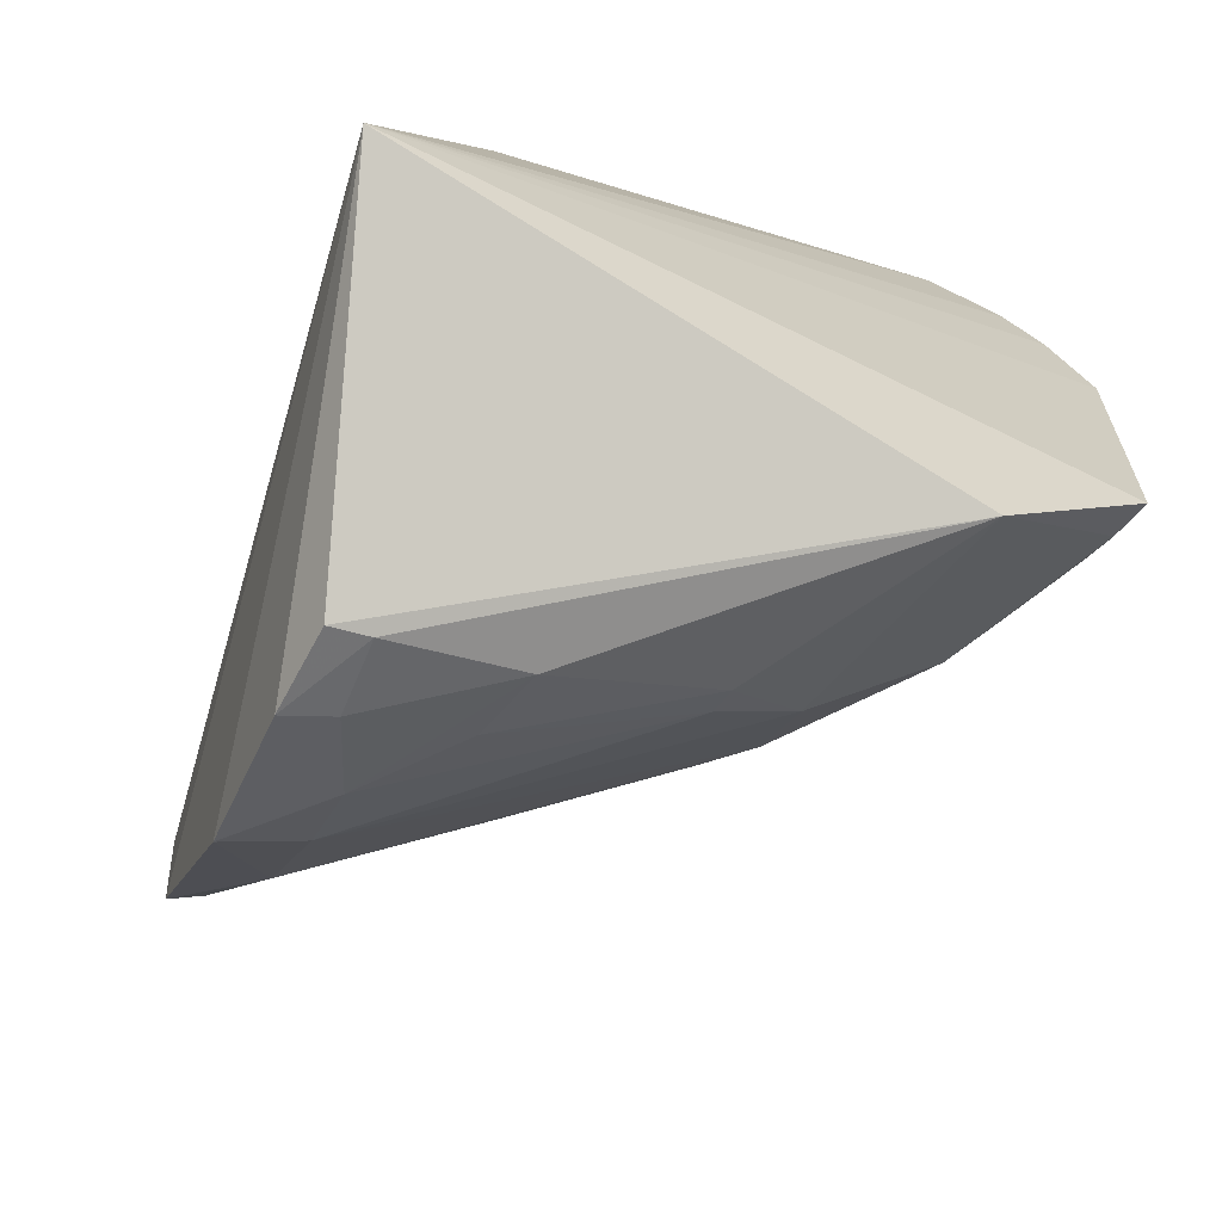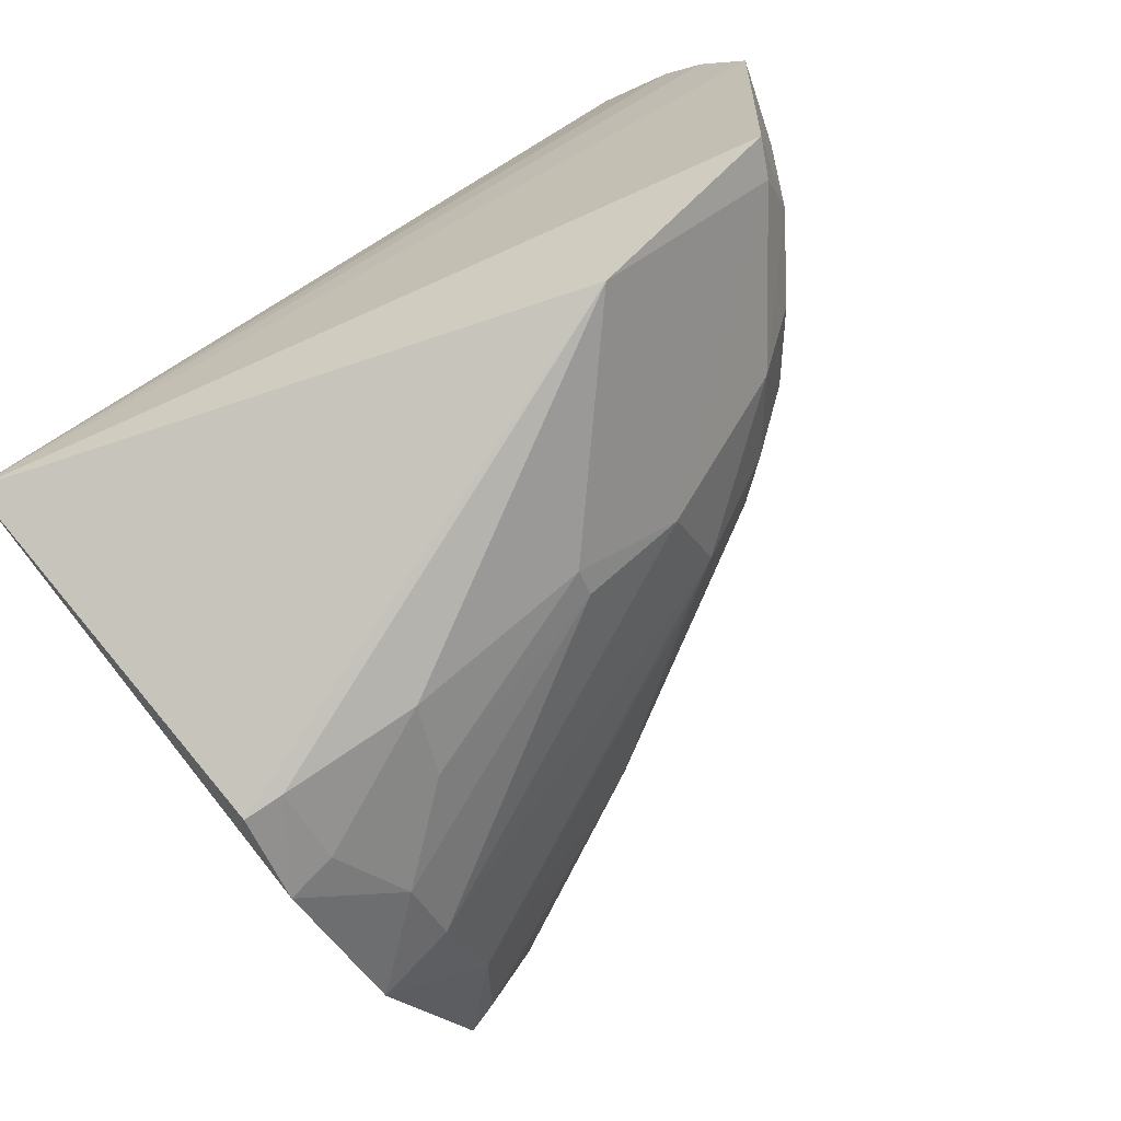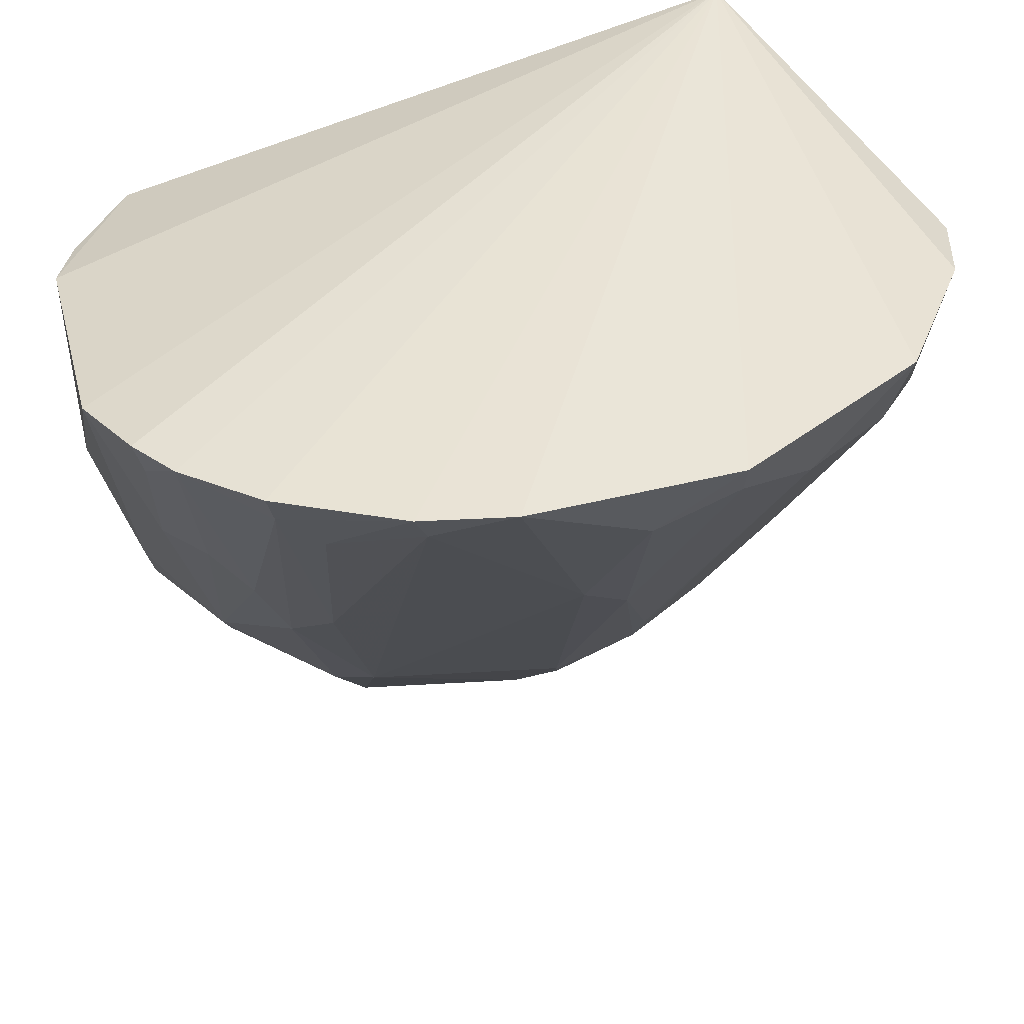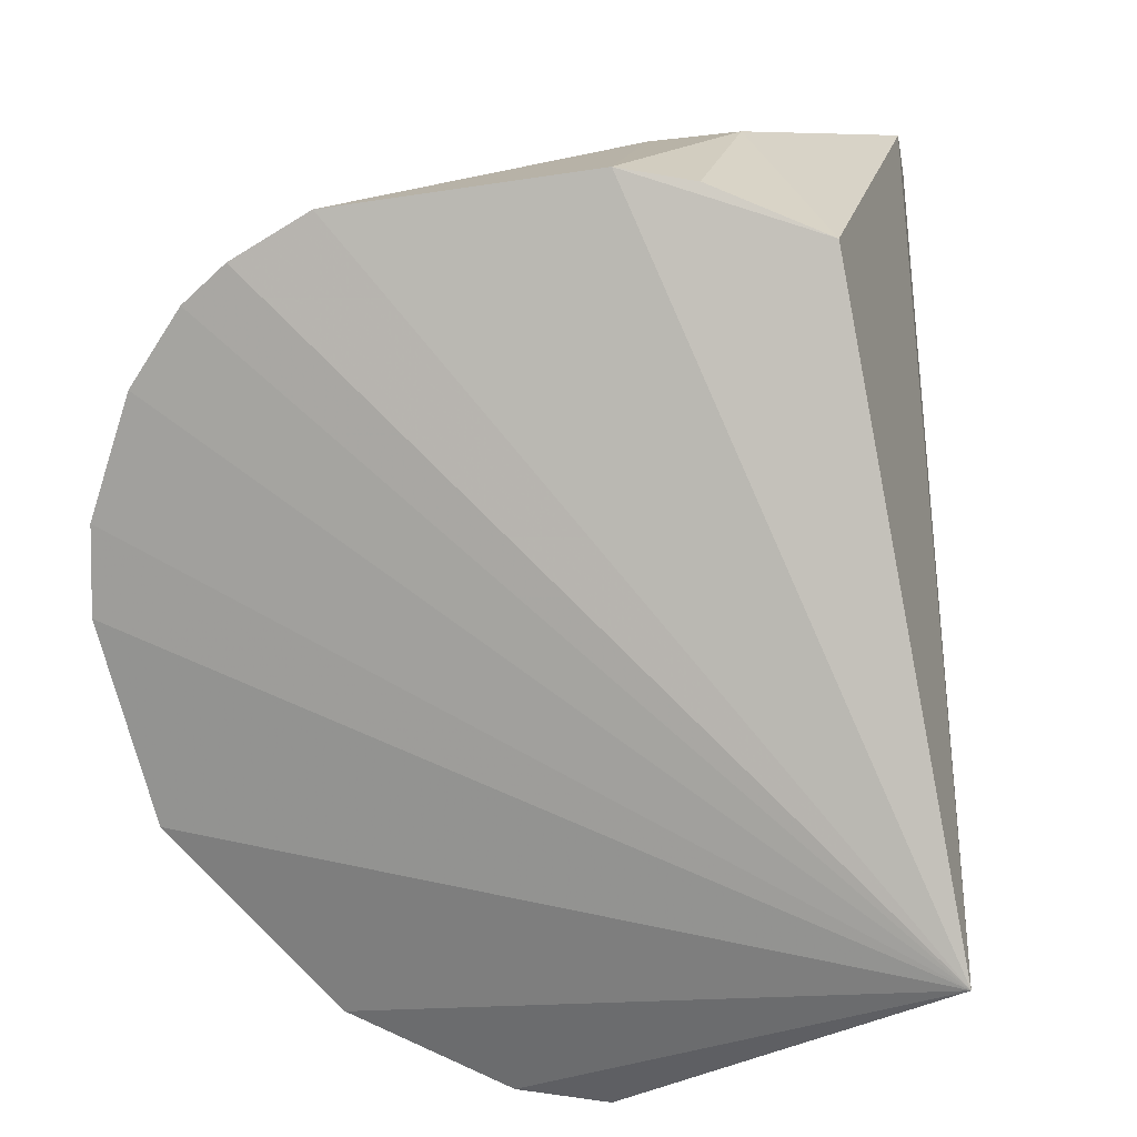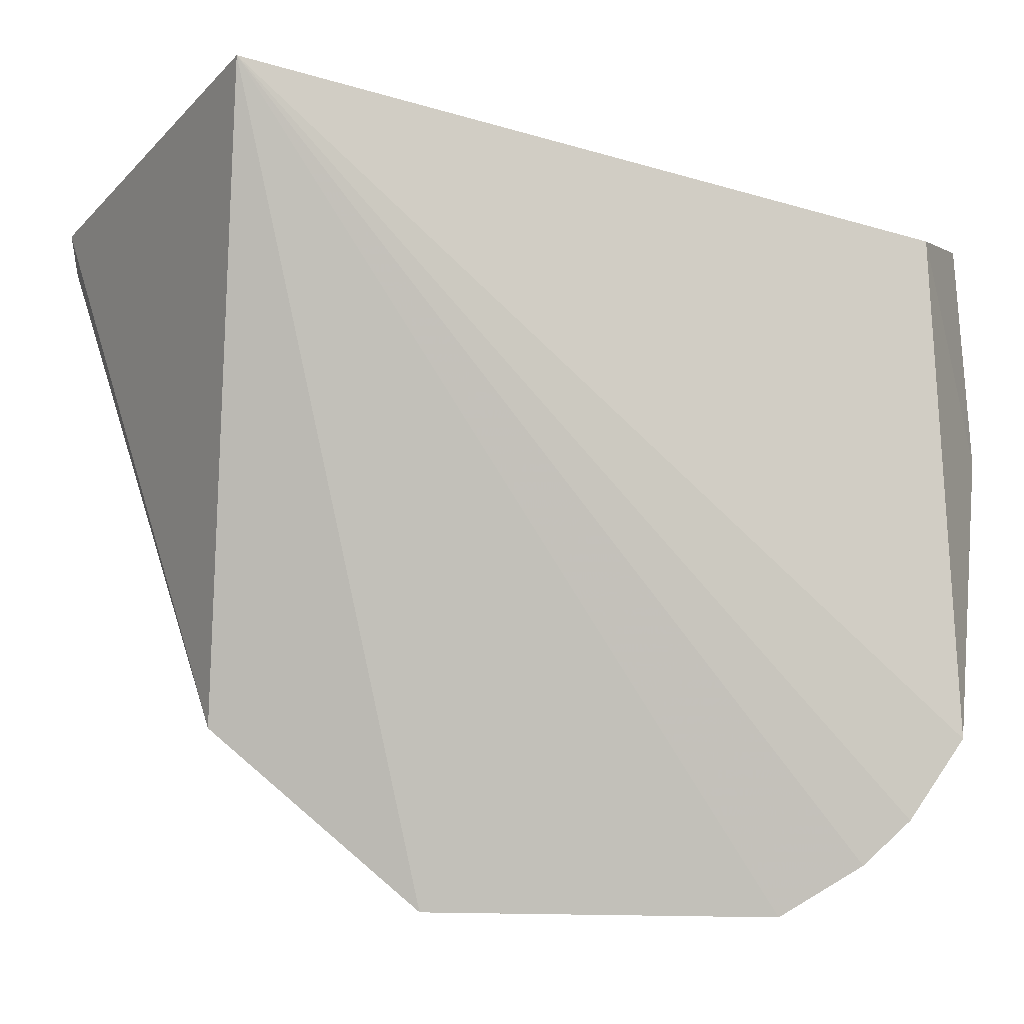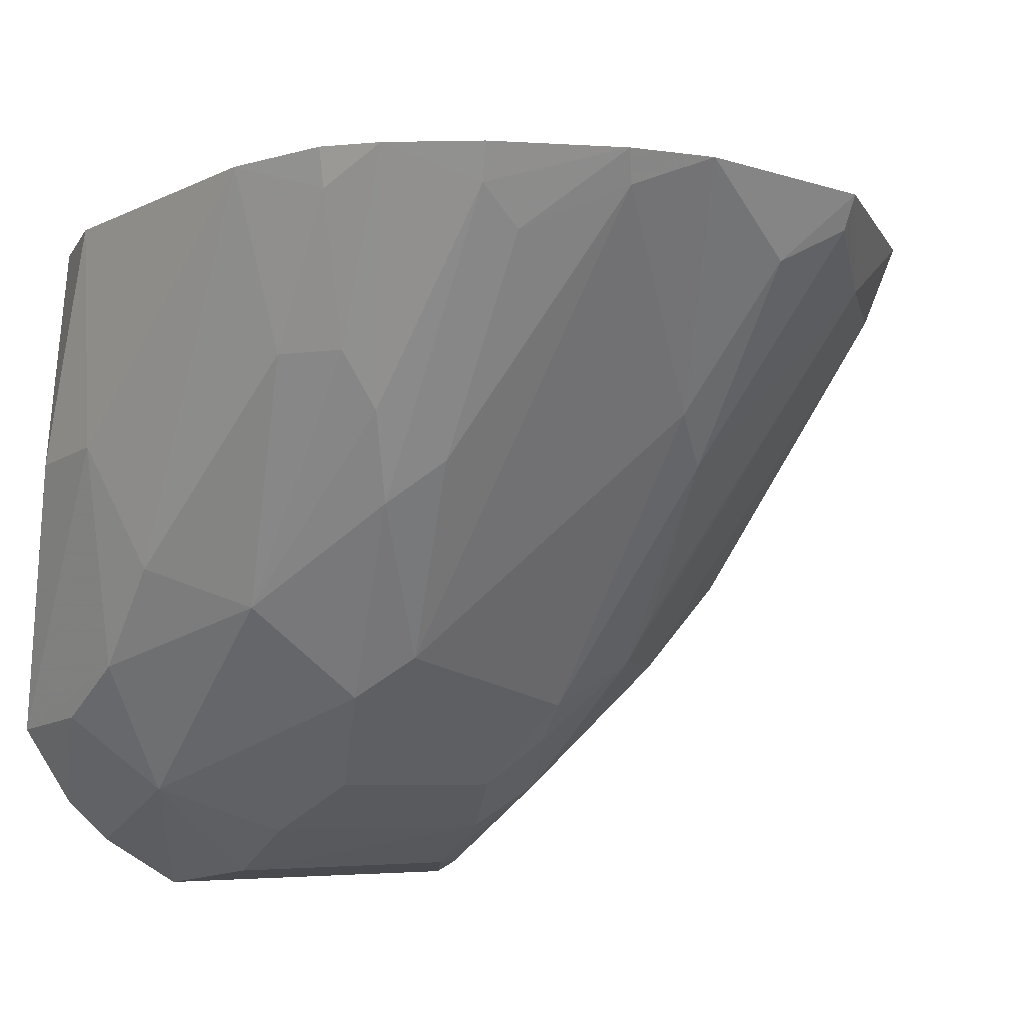
<metadata>
{"format":"obj","ext":"obj","renderer":"f3d","projection":"perspective","resolution":1024,"background":"white","views":[{"elev":-67.0,"azim":-113.3,"up":"+Z"},{"elev":-67.7,"azim":-61.9,"up":"+Z"},{"elev":36.0,"azim":85.3,"up":"+Y"},{"elev":17.3,"azim":-173.0,"up":"+Z"},{"elev":-2.9,"azim":-91.4,"up":"+Y"},{"elev":-5.6,"azim":59.2,"up":"+Y"}]}
</metadata>
<code>
v 0.1132 -0.4785 0.07503
v 0.3488 -0.2581 0.006602
v 0.1692 -0.2712 0.1395
v 0.08454 -0.2267 -0.08497
v 0.1137 -0.4223 -0.09477
v 0.3039 -0.259 0.1155
v 0.1299 -0.2734 0.1237
v 0.2089 -0.4293 -0.01855
v 0.1125 -0.4767 -0.03179
v 0.2222 -0.2611 -0.1436
v 0.3344 -0.2588 0.07719
v 0.1939 -0.2673 0.1438
v 0.1148 -0.4256 0.1309
v 0.1691 -0.4586 -0.01534
v 0.1921 -0.2634 -0.1475
v 0.331 -0.2586 -0.05994
v 0.1957 -0.3739 -0.09794
v 0.3479 -0.2586 0.03623
v 0.3178 -0.2589 0.1026
v 0.2218 -0.4163 0.06009
v 0.2788 -0.2618 0.1309
v 0.162 -0.34 0.1438
v 0.1127 -0.4499 0.1145
v 0.1397 -0.474 0.06073
v 0.1899 -0.3203 -0.1321
v 0.2754 -0.2609 -0.12
v 0.2816 -0.342 -0.03305
v 0.1811 -0.4444 -0.03209
v 0.2813 -0.3453 0.06001
v 0.1945 -0.4445 0.04984
v 0.223 -0.3885 0.09764
v 0.1905 -0.3368 0.1406
v 0.1124 -0.4633 0.1003
v 0.1394 -0.4724 -0.0179
v 0.1912 -0.2765 -0.1451
v 0.1859 -0.3751 -0.1023
v 0.2986 -0.2826 -0.08498
v 0.2445 -0.2875 -0.1268
v 0.3266 -0.2818 -0.03381
v 0.2231 -0.4031 -0.04361
v 0.1949 -0.4443 -0.004875
v 0.1257 -0.4725 -0.03143
v 0.1973 -0.403 -0.06972
v 0.3256 -0.2815 0.0609
v 0.2807 -0.3315 0.08405
v 0.3424 -0.2681 0.03215
v 0.2383 -0.4039 0.04721
v 0.1668 -0.4599 0.06006
v 0.269 -0.3151 0.1115
v 0.1686 -0.4058 0.1233
v 0.1537 -0.4458 0.0986
v 0.2174 -0.2771 -0.1403
v 0.3253 -0.2691 -0.05984
v 0.2147 -0.3135 -0.1263
v 0.2681 -0.2859 -0.1131
v 0.2965 -0.3275 -0.01766
v 0.2349 -0.3882 -0.04572
v 0.2216 -0.4177 -0.01707
v 0.3286 -0.2696 0.07487
v 0.267 -0.3581 0.0735
v 0.3006 -0.2703 0.1123
v 0.2834 -0.3144 0.09721
v 0.1412 -0.4219 0.1251
v 0.1984 -0.3757 0.1238
f 9 1 4
f 9 4 5
f 12 7 3
f 12 4 7
f 13 7 4
f 15 5 4
f 15 4 10
f 16 4 2
f 18 2 4
f 18 4 11
f 19 11 4
f 19 4 6
f 21 6 4
f 21 4 12
f 22 3 7
f 22 7 13
f 22 12 3
f 23 13 4
f 24 1 9
f 26 10 4
f 26 4 16
f 32 21 12
f 32 12 22
f 32 22 13
f 33 23 4
f 33 4 1
f 34 24 9
f 34 14 24
f 34 28 14
f 35 15 10
f 35 25 5
f 35 5 15
f 36 5 25
f 37 26 16
f 38 10 26
f 39 16 2
f 40 8 28
f 41 28 8
f 41 14 28
f 42 9 5
f 42 34 9
f 42 28 34
f 43 40 28
f 43 36 17
f 43 5 36
f 43 42 5
f 43 28 42
f 46 2 18
f 46 44 29
f 46 18 44
f 47 46 29
f 47 20 30
f 47 30 41
f 48 24 14
f 48 41 30
f 48 14 41
f 50 32 13
f 51 33 1
f 51 1 24
f 51 24 48
f 51 31 50
f 51 20 31
f 51 48 30
f 51 30 20
f 51 23 33
f 52 35 10
f 52 25 35
f 52 38 25
f 52 10 38
f 53 37 16
f 53 27 37
f 53 39 27
f 53 16 39
f 54 36 25
f 54 25 38
f 54 38 17
f 54 17 36
f 55 17 38
f 55 43 17
f 55 37 40
f 55 40 43
f 55 38 26
f 55 26 37
f 56 39 2
f 56 27 39
f 56 2 46
f 56 46 47
f 57 40 37
f 57 37 27
f 57 27 40
f 58 40 27
f 58 8 40
f 58 27 56
f 58 56 47
f 58 47 41
f 58 41 8
f 59 44 18
f 59 18 11
f 59 11 19
f 59 19 45
f 59 29 44
f 60 45 31
f 60 31 20
f 60 59 45
f 60 29 59
f 60 47 29
f 60 20 47
f 61 19 6
f 61 6 21
f 61 21 49
f 62 45 19
f 62 61 49
f 62 19 61
f 62 49 31
f 62 31 45
f 63 50 13
f 63 13 23
f 63 51 50
f 63 23 51
f 64 50 31
f 64 31 49
f 64 49 21
f 64 21 32
f 64 32 50

</code>
